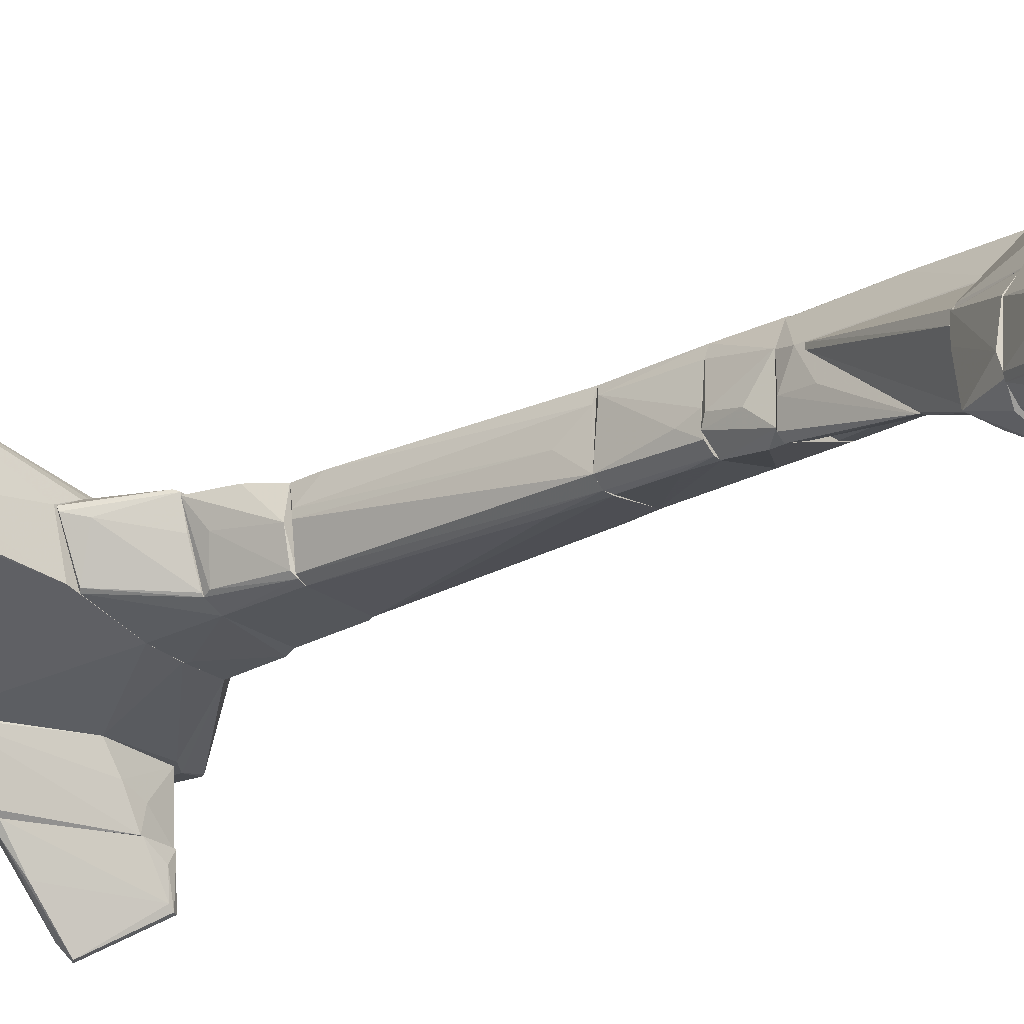
<metadata>
{"format":"obj","ext":"obj","renderer":"f3d","projection":"perspective","resolution":1024,"background":"white","views":[{"elev":-25.1,"azim":-49.8,"up":"+Z"}]}
</metadata>
<code>
o convex_0
v 0.493 -1.623 0.2449
v -0.6345 1.321 0.0569
v -0.6345 1.321 0.1509
v 0.493 1.415 -0.1934
v -0.3527 -1.685 -0.5067
v -0.4152 -1.685 0.3702
v 0.2425 1.415 0.4642
v -0.3527 1.415 -0.4126
v 0.399 -1.685 -0.3813
v 0.4617 1.415 -0.4127
v -0.5718 1.415 0.4328
v 0.1798 -1.685 0.4642
v 0.4617 1.415 0.4015
v -0.4778 -1.685 -0.4126
v 0.4303 -1.685 0.4329
v -0.4778 1.415 -0.35
v -0.4778 -1.685 0.1823
v 0.493 -1.685 -0.03681
v -0.4778 1.259 0.4642
v -0.2586 -1.09 -0.5067
v -0.008184 -1.685 0.4642
v 0.3363 -1.685 -0.4127
v -0.5718 1.039 0.4328
v 0.493 1.415 0.08826
v 0.4303 -1.278 -0.3813
v -0.3527 -1.685 0.4014
v -0.5092 -1.309 -0.09944
v -0.2274 -1.685 -0.5067
v 0.4617 -1.685 0.4015
f 15 18 29
f 7 4 8
f 6 5 9
f 8 4 10
f 2 3 11
f 7 8 11
f 6 9 12
f 4 7 13
f 5 6 14
f 7 12 15
f 12 9 15
f 13 7 15
f 8 5 16
f 2 11 16
f 11 8 16
f 14 2 16
f 5 14 16
f 14 6 17
f 4 1 18
f 10 4 18
f 15 9 18
f 7 11 19
f 12 7 19
f 5 8 20
f 8 10 20
f 6 12 21
f 12 19 21
f 9 5 22
f 11 3 23
f 3 17 23
f 17 6 23
f 19 11 23
f 1 4 24
f 13 1 24
f 4 13 24
f 10 18 25
f 18 9 25
f 9 22 25
f 22 10 25
f 6 21 26
f 21 19 26
f 23 6 26
f 19 23 26
f 3 2 27
f 2 14 27
f 17 3 27
f 14 17 27
f 5 20 28
f 20 10 28
f 22 5 28
f 10 22 28
f 1 13 29
f 13 15 29
f 18 1 29
o convex_1
v 1.057 4.297 -1.728
v 0.5243 4.86 -2.605
v 0.02344 4.923 -2.01
v 0.05469 5.268 -1.572
v -0.3213 4.954 -1.54
v 1.088 4.547 -1.54
v 1.151 4.297 -2.135
v 0.5869 4.923 -2.605
v 0.7749 4.328 -1.54
v 1.213 4.328 -2.135
v 0.9628 4.673 -1.54
v -0.0392 5.236 -1.634
v 1.182 4.328 -1.54
v 1.088 4.297 -2.073
v -0.2587 5.017 -1.666
v 0.4306 4.986 -2.448
v -0.0392 5.268 -1.54
f 41 44 46
f 35 34 38
f 36 31 39
f 37 35 39
f 31 37 39
f 34 35 40
f 35 37 40
f 37 33 40
f 30 36 42
f 38 30 42
f 35 38 42
f 39 35 42
f 36 39 42
f 32 31 43
f 34 32 43
f 31 36 43
f 36 30 43
f 30 38 43
f 38 34 43
f 31 32 44
f 32 34 44
f 44 41 45
f 37 31 45
f 33 37 45
f 41 33 45
f 31 44 45
f 40 33 46
f 34 40 46
f 33 41 46
f 44 34 46
o convex_2
v 0.8062 4.328 -1.227
v -0.3836 5.55 -0.7573
v -0.3836 5.55 -0.7887
v -0.9477 5.017 -0.7573
v -0.3525 5.017 -1.54
v 1.182 4.735 -0.7573
v 0.9314 4.704 -1.54
v 0.2737 4.36 -0.7573
v -0.007856 5.299 -1.54
v 0.7435 4.328 -1.54
v 1.182 4.391 -0.7573
v 0.6494 5.142 -0.82
v 1.182 4.36 -1.54
v -0.8849 5.174 -0.7887
v -0.3836 4.954 -1.478
v -0.4151 5.487 -0.914
v -0.9477 5.017 -0.7887
v 0.9627 4.704 -1.509
v 0.4929 4.328 -1.102
f 63 56 65
f 48 50 52
f 52 50 54
f 53 51 55
f 51 53 56
f 52 54 57
f 49 48 58
f 48 52 58
f 55 49 58
f 47 56 59
f 56 53 59
f 52 57 59
f 57 47 59
f 48 49 60
f 50 48 60
f 51 56 61
f 49 55 62
f 55 51 62
f 60 49 62
f 51 60 62
f 54 50 63
f 50 60 63
f 60 51 63
f 51 61 63
f 61 56 63
f 53 55 64
f 58 52 64
f 55 58 64
f 52 59 64
f 59 53 64
f 56 47 65
f 47 57 65
f 57 54 65
f 54 63 65
o convex_3
v -2.952 3.671 0.9025
v 1.245 6.27 -0.6006
v 1.276 6.238 -0.6632
v 0.5554 3.232 0.37
v -0.3531 3.232 -0.4125
v -3.171 5.487 0.05726
v 0.3986 6.207 0.4954
v -2.89 5.706 1.091
v -0.9788 5.111 -0.7573
v 1.683 4.548 -0.6632
v -2.764 3.608 0.05726
v -2.576 3.545 1.091
v 1.777 4.923 -0.1309
v -3.641 4.704 0.7146
v 0.493 4.141 0.5267
v 0.5869 3.232 -0.444
v 1.182 6.176 0.2135
v 1.119 4.297 -0.7573
v 1.151 6.27 -0.7258
v -1.48 3.232 0.4641
v -1.073 3.953 0.8712
v 1.401 4.266 0.2135
v -3.484 3.921 0.4955
v 1.808 5.424 -0.444
v -3.453 4.422 0.9338
v -0.4785 5.549 -0.7573
v 0.7432 6.238 0.4328
v -2.733 5.675 1.091
v 0.7117 3.232 -0.2247
v 0.3676 3.232 0.4641
v -1.292 3.232 -0.1933
v 0.2737 4.36 -0.7573
v -3.547 4.735 0.3702
v -3.171 5.518 0.08856
v -0.9788 5.048 -0.7573
v -2.075 5.831 0.6833
v 1.213 5.643 -0.7573
v -0.8225 3.232 0.6207
v -2.67 3.545 1.091
v -3.108 5.424 1.059
v -3.108 5.048 0.05726
v -3.641 4.798 0.7146
v 1.088 6.27 -0.6945
v 1.276 6.176 -0.7258
v 0.5554 6.238 0.37
v -1.292 4.234 0.9025
v 1.401 4.579 0.2135
v -2.701 3.639 0.02597
v -3.046 5.518 0.02597
v 1.339 4.454 -0.7573
v 1.652 4.485 -0.5691
v 1.777 4.798 -0.256
v 0.08541 3.232 -0.444
v -2.733 3.577 0.3389
v -2.764 5.737 1.028
v 1.777 5.455 -0.3499
v -3.14 5.549 0.3389
v -0.2592 3.232 0.5894
v 1.245 4.266 0.2761
v -3.234 5.205 1.028
v -2.827 3.796 0.05726
v -1.167 3.232 0.6207
v 1.652 4.485 -0.6632
v 0.7746 6.207 -0.6632
f 114 99 129
f 67 68 84
f 81 69 85
f 88 66 90
f 79 88 90
f 83 74 91
f 82 67 92
f 86 80 92
f 72 73 93
f 73 77 93
f 92 72 93
f 69 81 94
f 87 69 94
f 85 69 95
f 80 86 95
f 69 87 95
f 70 81 96
f 81 85 96
f 74 83 97
f 88 79 98
f 71 98 99
f 71 74 100
f 70 96 100
f 97 70 100
f 74 97 100
f 83 91 102
f 91 84 102
f 85 95 103
f 77 73 104
f 90 66 104
f 103 77 104
f 104 73 105
f 98 71 106
f 71 100 106
f 79 90 107
f 98 79 107
f 99 98 107
f 67 84 108
f 99 101 108
f 84 68 109
f 68 89 109
f 89 75 109
f 102 84 109
f 92 67 110
f 72 92 110
f 67 108 110
f 108 101 110
f 77 86 111
f 86 92 111
f 93 77 111
f 92 93 111
f 78 82 112
f 87 78 112
f 82 92 112
f 96 76 113
f 100 96 113
f 74 71 114
f 91 74 114
f 71 99 114
f 81 83 115
f 83 102 115
f 109 75 115
f 102 109 115
f 87 94 116
f 78 87 117
f 75 89 117
f 89 78 117
f 116 75 117
f 87 116 117
f 81 70 118
f 83 81 118
f 70 97 118
f 97 83 118
f 66 88 119
f 88 76 119
f 76 96 119
f 96 85 119
f 104 66 119
f 85 104 119
f 73 72 120
f 99 73 120
f 101 99 120
f 72 110 120
f 110 101 120
f 68 67 121
f 67 82 121
f 82 78 121
f 89 68 121
f 78 89 121
f 73 99 122
f 105 73 122
f 99 107 122
f 107 105 122
f 86 77 123
f 95 86 123
f 77 103 123
f 103 95 123
f 92 80 124
f 80 95 124
f 95 87 124
f 87 112 124
f 112 92 124
f 90 104 125
f 104 105 125
f 107 90 125
f 105 107 125
f 76 88 126
f 88 98 126
f 98 106 126
f 106 100 126
f 113 76 126
f 100 113 126
f 85 103 127
f 104 85 127
f 103 104 127
f 94 81 128
f 115 75 128
f 81 115 128
f 75 116 128
f 116 94 128
f 84 91 129
f 108 84 129
f 99 108 129
f 91 114 129
o convex_4
v -0.7599 -5.632 -1.196
v -0.6659 -3.878 -0.09953
v -0.6973 -3.878 -0.09953
v -0.6659 -5.632 -0.1622
v -1.386 -5.632 -0.6948
v -1.042 -5.6 -1.352
v -0.6659 -4.88 -1.008
v -1.386 -5.6 -0.8198
v -0.6659 -5.632 -1.102
v -0.6973 -3.878 -0.1622
v -0.6973 -5.475 -0.1309
v -0.7286 -4.88 -1.008
v -0.9478 -5.632 -1.352
f 135 136 142
f 130 133 134
f 131 133 136
f 134 132 137
f 135 134 137
f 133 130 138
f 130 136 138
f 136 133 138
f 132 131 139
f 131 136 139
f 137 132 139
f 135 137 139
f 131 132 140
f 133 131 140
f 134 133 140
f 132 134 140
f 136 135 141
f 135 139 141
f 139 136 141
f 130 134 142
f 134 135 142
f 136 130 142
o convex_5
v -0.5405 -2.782 -0.4126
v 0.7123 -3.439 0.4328
v 0.6808 -3.408 0.4956
v -0.5718 -3.502 0.02571
v -0.4152 -3.502 -0.6946
v 0.399 -2.782 -0.3814
v 0.08581 -2.782 0.5894
v 0.399 -3.502 -0.3814
v 0.1797 -3.502 0.6522
v -0.4152 -2.782 0.3702
v 0.5555 -2.782 0.3389
v -0.3526 -2.813 -0.6006
v -0.3839 -3.502 0.3702
v 0.587 -3.502 0.6522
v -0.5718 -3.502 -0.6319
v 0.493 -2.782 0.4956
v 0.7123 -3.502 0.3076
v -0.5718 -2.844 -0.2874
v 0.5555 -2.782 0.1509
v -0.6032 -3.22 -0.3814
v -0.4152 -3.314 -0.6946
v -0.4779 -2.782 0.2136
f 160 146 164
f 148 143 149
f 146 147 150
f 147 148 150
f 146 150 151
f 149 143 152
f 151 149 152
f 145 144 153
f 148 149 153
f 143 148 154
f 146 151 155
f 152 146 155
f 151 152 155
f 144 145 156
f 149 151 156
f 151 150 156
f 147 146 157
f 143 154 157
f 145 153 158
f 153 149 158
f 156 145 158
f 149 156 158
f 150 148 159
f 144 156 159
f 156 150 159
f 153 144 161
f 148 153 161
f 159 148 161
f 144 159 161
f 143 157 162
f 157 146 162
f 160 143 162
f 146 160 162
f 148 147 163
f 154 148 163
f 147 157 163
f 157 154 163
f 152 143 164
f 146 152 164
f 143 160 164
o convex_6
v -0.5406 -2.531 -0.3188
v 0.5556 -2.625 0.3075
v 0.5556 -2.782 0.3075
v -0.4152 -1.686 0.3701
v 0.399 -1.686 -0.3814
v -0.4152 -2.782 0.3701
v 0.399 -2.782 -0.3814
v 0.4617 -1.686 0.4328
v -0.3526 -1.686 -0.5066
v -0.3839 -2.782 -0.5693
v 0.1171 -2.782 0.5895
v -0.4779 -1.686 -0.4127
v 0.5243 -1.717 0.02564
v 0.493 -2.782 0.4955
v -0.008022 -1.686 0.4641
v -0.4779 -1.748 0.2448
v -0.5406 -2.782 -0.2247
v -0.3212 -2.437 -0.5693
v 0.5243 -2.782 0.02564
v 0.3363 -1.686 -0.4127
v -0.5092 -2.782 -0.4753
v -0.4779 -2.782 0.2135
v -0.2899 -1.748 -0.5379
v -0.2899 -2.782 -0.5693
v 0.1798 -2.719 0.5895
f 179 175 189
f 167 170 171
f 169 168 172
f 168 169 173
f 171 170 174
f 170 167 175
f 168 170 175
f 168 173 176
f 173 174 176
f 166 167 177
f 171 169 177
f 172 166 177
f 169 172 177
f 167 166 178
f 166 172 178
f 175 167 178
f 172 168 179
f 168 175 179
f 170 168 180
f 176 165 180
f 168 176 180
f 174 170 181
f 180 165 181
f 167 171 183
f 177 167 183
f 171 177 183
f 169 171 184
f 173 169 184
f 165 176 185
f 176 174 185
f 181 165 185
f 174 181 185
f 170 180 186
f 181 170 186
f 180 181 186
f 174 173 187
f 182 174 187
f 173 184 187
f 184 182 187
f 171 174 188
f 174 182 188
f 184 171 188
f 182 184 188
f 178 172 189
f 175 178 189
f 172 179 189
o convex_7
v -0.6969 2.167 0.5269
v -0.3524 1.415 -0.4127
v -0.4463 1.415 -0.3814
v 0.3988 1.415 0.4329
v 0.5243 2.355 -0.4127
v -0.5718 2.355 -0.3187
v 0.4929 2.355 0.4015
v 0.4616 1.415 -0.4127
v -0.5718 1.415 0.4329
v -0.8851 2.355 0.4955
v 0.587 2.198 -0.03683
v -0.6344 1.415 0.05708
v -0.3524 2.355 -0.4127
v 0.4616 1.415 0.4015
v 0.2737 2.355 0.4642
v 0.2424 1.415 0.4642
v 0.5243 1.447 -0.06819
v -0.603 2.261 -0.2874
v -0.7285 1.823 0.4955
v -0.5406 2.355 0.5269
v 0.4929 1.478 -0.4127
v -0.509 1.447 -0.3187
v -0.7596 2.136 0.151
f 211 201 212
f 192 191 193
f 194 195 196
f 193 191 197
f 191 194 197
f 192 193 198
f 196 195 199
f 194 196 200
f 192 198 201
f 191 192 202
f 194 191 202
f 195 194 202
f 192 195 202
f 196 193 203
f 193 197 203
f 200 196 203
f 193 196 204
f 196 199 204
f 198 193 205
f 193 204 205
f 203 197 206
f 200 203 206
f 195 192 207
f 199 195 207
f 190 199 208
f 201 198 208
f 199 201 208
f 205 190 208
f 198 205 208
f 199 190 209
f 204 199 209
f 190 205 209
f 205 204 209
f 197 194 210
f 194 200 210
f 206 197 210
f 200 206 210
f 192 201 211
f 207 192 211
f 207 211 212
f 201 199 212
f 199 207 212
o convex_8
v 0.08565 2.48 0.4956
v 0.117 3.169 -0.4441
v 0.117 3.232 -0.4441
v -1.449 3.201 0.4015
v -0.5718 2.355 -0.3188
v 0.5553 3.232 0.3703
v 0.5242 2.355 -0.4127
v -0.8849 2.355 0.5267
v -1.136 3.232 -0.2247
v -0.8849 3.232 0.6208
v 0.4929 2.355 0.4015
v 0.7122 3.232 -0.2874
v -0.3529 2.355 -0.4127
v -0.1022 3.232 0.5581
v 0.5868 3.232 -0.4441
v -1.167 3.232 0.6208
v -0.3529 3.232 -0.4127
v 0.5868 2.355 -0.005522
v 0.5553 2.48 -0.4441
v -0.9162 2.418 0.5581
v 0.3674 3.232 0.4642
v -0.791 2.355 0.1823
v -1.449 3.232 0.4642
v 0.2735 2.355 0.4642
v 0.5242 2.418 0.3703
v -1.167 3.201 -0.1935
v -1.292 2.981 0.3389
v -0.3214 3.201 0.5895
v 0.7122 3.201 -0.2247
v -0.6031 2.355 -0.2874
f 239 238 242
f 217 219 220
f 220 219 223
f 215 214 225
f 219 217 225
f 217 221 225
f 224 222 226
f 214 215 227
f 222 224 228
f 215 225 229
f 225 221 229
f 227 215 229
f 221 227 229
f 223 219 230
f 224 230 231
f 225 214 231
f 219 225 231
f 214 227 231
f 227 224 231
f 230 219 231
f 216 220 232
f 222 228 232
f 223 218 233
f 218 224 233
f 224 226 233
f 217 220 234
f 221 216 235
f 227 221 235
f 224 227 235
f 228 224 235
f 216 232 235
f 232 228 235
f 220 223 236
f 232 220 236
f 213 232 236
f 223 233 236
f 233 226 236
f 218 223 237
f 223 230 237
f 216 221 238
f 221 217 238
f 220 216 239
f 234 220 239
f 216 238 239
f 226 222 240
f 232 213 240
f 222 232 240
f 213 236 240
f 236 226 240
f 224 218 241
f 230 224 241
f 218 237 241
f 237 230 241
f 217 234 242
f 238 217 242
f 234 239 242
o convex_9
v -1.261 -8.513 -1.352
v -1.918 -8.138 -2.198
v -1.981 -8.138 -2.166
v -1.105 -8.106 -0.8199
v -0.8538 -8.106 -1.415
v -1.324 -8.764 -1.791
v -2.263 -8.106 -1.916
v -1.793 -8.106 -2.166
v -2.106 -8.263 -1.885
v -1.167 -8.138 -0.8199
v -1.386 -8.764 -1.728
v -0.8538 -8.138 -1.29
v -1.449 -8.733 -1.822
v -2.232 -8.169 -1.979
f 255 251 256
f 246 247 249
f 244 245 250
f 248 244 250
f 247 248 250
f 245 249 250
f 249 247 250
f 249 251 252
f 243 246 252
f 246 249 252
f 248 243 253
f 252 251 253
f 243 252 253
f 246 243 254
f 247 246 254
f 243 248 254
f 248 247 254
f 245 244 255
f 244 248 255
f 248 253 255
f 253 251 255
f 249 245 256
f 251 249 256
f 245 255 256
o convex_10
v -0.6345 -6.352 0.2448
v -2.2 -7.793 -2.417
v -2.2 -7.699 -2.417
v 0.524 -6.885 -0.1309
v -1.073 -6.352 -1.947
v -0.03962 -7.855 0.05667
v -2.2 -7.01 -1.258
v -0.8538 -8.075 -1.446
v -2.42 -8.044 -1.947
v -0.7286 -7.229 0.4015
v -1.919 -6.352 -1.634
v -1.01 -6.759 -2.135
v 0.2738 -6.352 -0.3502
v -0.1021 -6.822 0.5582
v -1.135 -8.106 -0.7574
v -1.887 -8.106 -2.229
v -1.323 -6.352 -0.3502
v -2.545 -7.887 -1.947
v -1.198 -6.947 -0.005954
v -0.259 -6.509 0.5582
v -1.856 -6.352 -1.039
v 0.399 -7.073 -0.2561
v -1.386 -6.352 -1.947
v 0.02287 -7.855 0.05667
v -0.7286 -8.106 -1.195
v -1.01 -6.634 -2.135
v -0.03962 -7.01 0.5268
v 0.4928 -6.916 -0.005663
v 0.2422 -6.352 -0.1309
v -2.545 -7.793 -1.979
v -2.326 -8.106 -1.979
v -1.167 -6.853 0.0255
v -1.731 -6.352 -1.822
v -2.263 -7.041 -1.384
v -0.5092 -6.791 -1.509
v -0.4155 -6.634 0.5268
v 0.02287 -7.855 -0.005663
v -0.1337 -6.352 0.2448
v -1.668 -8.044 -1.196
v -2.545 -7.949 -1.979
v -2.075 -7.856 -2.386
v -0.8226 -7.167 0.3386
v -0.9479 -6.352 -1.853
v -0.8538 -8.012 -1.477
v -0.7601 -8.075 -1.321
v -2.514 -7.856 -2.104
v -1.167 -6.509 -2.072
v 0.4928 -7.01 -0.03712
v -1.887 -6.352 -1.697
v -0.9166 -6.666 -2.041
v -1.793 -8.106 -2.166
v -1.104 -8.075 -0.6951
f 295 271 308
f 257 261 267
f 258 259 268
f 261 257 269
f 257 267 273
f 263 274 275
f 273 267 277
f 267 261 279
f 262 271 280
f 271 272 281
f 280 271 281
f 268 259 282
f 266 262 283
f 270 266 283
f 262 280 283
f 276 270 284
f 270 283 284
f 269 257 285
f 260 269 285
f 284 260 285
f 276 284 285
f 271 265 287
f 258 272 287
f 272 271 287
f 257 273 288
f 263 275 288
f 277 263 288
f 273 277 288
f 267 279 289
f 279 259 289
f 274 263 290
f 263 277 290
f 277 267 290
f 267 286 290
f 286 274 290
f 260 278 291
f 266 270 292
f 276 257 292
f 270 276 292
f 257 288 292
f 280 281 293
f 257 276 294
f 285 257 294
f 276 285 294
f 265 271 295
f 274 286 296
f 258 287 296
f 287 265 296
f 265 295 296
f 295 266 296
f 258 268 297
f 272 258 297
f 268 272 297
f 275 274 298
f 288 275 298
f 266 292 298
f 292 288 298
f 296 266 298
f 274 296 298
f 261 269 299
f 269 282 299
f 282 261 299
f 268 291 300
f 291 278 300
f 281 264 301
f 278 293 301
f 293 281 301
f 264 300 301
f 300 278 301
f 259 258 302
f 258 296 302
f 296 286 302
f 279 261 303
f 259 279 303
f 282 259 303
f 261 282 303
f 278 260 304
f 283 280 304
f 284 283 304
f 260 284 304
f 293 278 304
f 280 293 304
f 286 267 305
f 289 259 305
f 267 289 305
f 259 302 305
f 302 286 305
f 269 260 306
f 268 282 306
f 282 269 306
f 291 268 306
f 260 291 306
f 272 268 307
f 264 281 307
f 281 272 307
f 268 300 307
f 300 264 307
f 262 266 308
f 271 262 308
f 266 295 308
o convex_11
v -1.637 -6.352 -0.7574
v -1.324 -6.352 -1.947
v -1.324 -6.321 -1.947
v -0.2274 -6.227 -0.7261
v -1.417 -5.632 -0.7261
v -0.4781 -5.632 -0.9453
v -1.668 -5.851 -1.665
v -1.887 -6.352 -1.665
v -1.042 -6.352 -1.916
v -0.9792 -5.632 -1.384
v -0.2274 -6.352 -0.7887
v -0.2901 -5.632 -0.7574
v -1.825 -6.321 -1.008
v -1.01 -6.289 -1.885
v -1.605 -6.352 -0.7261
v -1.887 -6.289 -1.446
v -1.48 -5.663 -1.039
v -1.699 -6.289 -1.822
v -0.2901 -5.632 -0.7261
v -0.8539 -6.321 -1.697
v -0.2587 -5.726 -0.7574
v -1.449 -6.039 -1.791
f 318 322 330
f 310 309 316
f 309 310 317
f 310 311 317
f 313 314 318
f 309 317 319
f 314 313 320
f 309 313 321
f 316 309 321
f 317 311 322
f 318 314 322
f 314 320 322
f 313 309 323
f 312 313 323
f 309 319 323
f 319 312 323
f 315 316 324
f 321 313 324
f 316 321 324
f 313 318 325
f 318 315 325
f 324 313 325
f 315 324 325
f 311 310 326
f 315 311 326
f 310 316 326
f 316 315 326
f 313 312 327
f 320 313 327
f 319 317 328
f 317 322 328
f 328 322 329
f 312 319 329
f 322 320 329
f 327 312 329
f 320 327 329
f 319 328 329
f 311 315 330
f 315 318 330
f 322 311 330
o convex_12
v 0.1484 -5.757 0.4955
v -1.574 -6.352 -0.7259
v -1.574 -6.352 -0.6945
v -1.386 -5.632 -0.7259
v -0.1964 -6.352 -0.7259
v 0.3363 -5.632 -0.3813
v -0.5406 -6.352 0.3076
v 0.305 -6.352 -0.1933
v -0.3529 -5.632 0.3703
v 0.587 -5.632 0.1509
v -0.259 -5.632 -0.7259
v -1.261 -6.289 -0.2873
v -0.07114 -6.321 0.245
v 0.3674 -6.008 -0.3499
v 0.5241 -5.663 0.2762
v -1.386 -5.663 -0.6633
v 0.1484 -5.632 0.5269
v 0.2737 -6.352 -0.3499
v 0.587 -5.695 0.05708
f 338 348 349
f 332 333 334
f 333 332 335
f 332 334 335
f 333 335 337
f 337 335 338
f 336 334 339
f 336 339 340
f 335 334 341
f 334 336 341
f 336 335 341
f 333 337 342
f 337 339 342
f 331 337 343
f 337 338 343
f 335 336 344
f 331 343 345
f 343 338 345
f 334 333 346
f 339 334 346
f 333 342 346
f 342 339 346
f 337 331 347
f 339 337 347
f 340 339 347
f 331 345 347
f 345 340 347
f 338 335 348
f 335 344 348
f 348 344 349
f 336 340 349
f 344 336 349
f 345 338 349
f 340 345 349
o convex_13
v -0.6659 -3.941 -0.444
v -0.07078 -3.722 0.4642
v -0.0395 -3.502 0.4641
v -0.0395 -5.632 -0.5378
v -0.3527 -5.632 0.3702
v -0.6659 -5.632 -1.07
v -0.0395 -3.502 -0.4439
v -0.6659 -3.753 -0.06846
v -0.0395 -5.632 0.4328
v -0.4779 -3.502 -0.7257
v -0.6659 -5.632 -0.131
v -0.4152 -3.502 0.339
v -0.5718 -3.502 -0.6632
v -0.6345 -5.506 -1.07
v -0.6659 -4.817 -0.9764
v -0.0395 -3.721 -0.4753
v -0.6659 -5.506 -0.09971
v -0.6031 -3.534 -0.005663
v -0.4465 -3.722 -0.7571
v -0.3214 -3.502 0.4016
v -0.1022 -4.598 0.4642
v -0.6345 -3.565 -0.4126
v -0.3839 -4.598 0.3702
v -0.4465 -5.6 -0.9138
f 363 365 373
f 353 354 355
f 352 353 356
f 350 355 357
f 353 352 358
f 354 353 358
f 352 356 359
f 355 354 360
f 357 355 360
f 352 359 361
f 361 359 362
f 355 350 364
f 362 359 364
f 363 355 364
f 356 353 365
f 360 354 366
f 357 360 366
f 357 361 367
f 361 362 367
f 359 356 368
f 364 359 368
f 363 364 368
f 356 365 368
f 365 363 368
f 351 352 369
f 352 361 369
f 352 351 370
f 358 352 370
f 354 358 370
f 351 369 370
f 350 357 371
f 364 350 371
f 362 364 371
f 357 367 371
f 367 362 371
f 361 357 372
f 366 354 372
f 357 366 372
f 369 361 372
f 354 370 372
f 370 369 372
f 353 355 373
f 355 363 373
f 365 353 373
o convex_14
v 0.2739 -5.632 -0.4125
v 0.7122 -4.536 0.9341
v 0.7122 -4.411 0.9026
v -0.03944 -3.502 0.4954
v 0.3991 -3.502 -0.3812
v -0.03944 -5.632 0.4327
v -0.03944 -3.502 -0.4438
v 0.9941 -4.567 0.5581
v 0.6809 -3.502 0.5581
v -0.03944 -5.632 -0.5066
v 0.5555 -5.632 0.2762
v 0.3991 -5.632 -0.3186
v 0.6496 -4.755 0.9341
v 0.2112 -3.502 0.6833
v 0.7435 -3.565 0.339
v 0.2425 -5.6 0.558
v 0.6182 -5.6 0.08853
v 0.7122 -4.849 0.8713
v -0.00798 -4.254 0.5267
v 0.2112 -3.502 -0.4438
v 0.5869 -3.534 0.6833
v 0.9941 -4.567 0.5894
v 0.3678 -5.287 -0.3812
f 385 374 396
f 379 377 380
f 377 378 380
f 378 377 382
f 374 379 383
f 379 380 383
f 379 374 384
f 384 374 385
f 375 376 387
f 382 377 387
f 386 375 387
f 381 378 388
f 378 382 388
f 379 384 389
f 386 379 389
f 385 381 390
f 384 385 390
f 375 386 391
f 389 384 391
f 386 389 391
f 377 379 392
f 379 386 392
f 387 377 392
f 386 387 392
f 378 374 393
f 380 378 393
f 374 383 393
f 383 380 393
f 376 382 394
f 387 376 394
f 382 387 394
f 376 375 395
f 382 376 395
f 381 388 395
f 388 382 395
f 390 381 395
f 384 390 395
f 375 391 395
f 391 384 395
f 374 378 396
f 378 381 396
f 381 385 396

</code>
